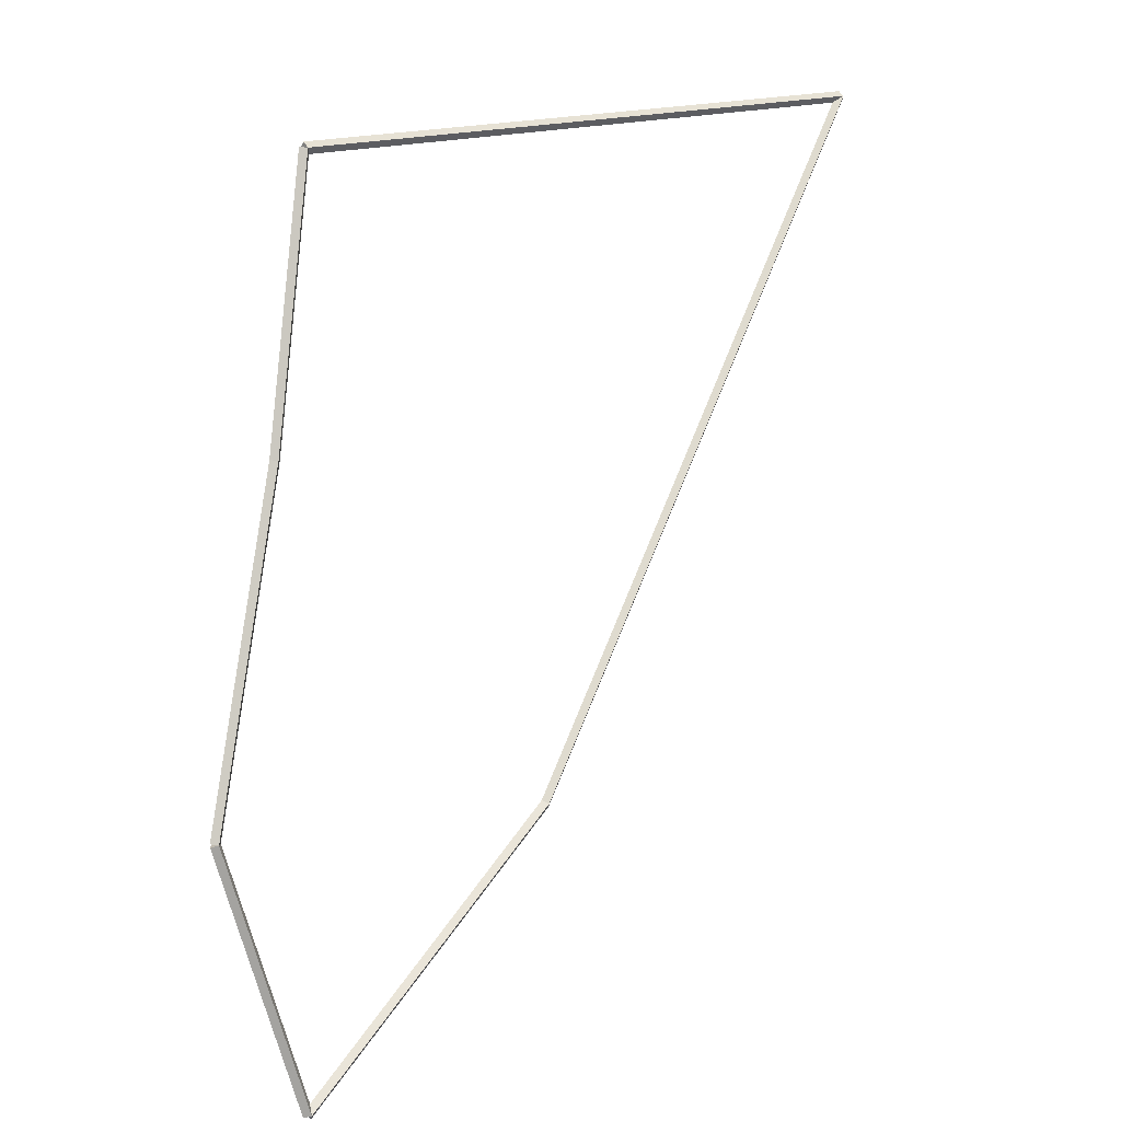
<metadata>
{"format":"obj","ext":"obj","renderer":"f3d","projection":"perspective","resolution":1024,"background":"white","views":[{"elev":2.3,"azim":136.7,"up":"+Y"}]}
</metadata>
<code>
g base_node_0_13
v 15.11 44 10.74
v 15.11 44 10.73
v 15.11 44 10.72
v 15.1 44 10.73
v 15 43.73 10.74
v 15.01 43.73 10.73
v 15 43.73 10.72
v 14.99 43.73 10.73
f 1 2 3 4
f 6 2 1 5
f 5 1 4 8
f 6 5 8 7
f 8 4 3 7
f 7 3 2 6
g base_node_0_13
v 15.04 44.35 10.74
v 15.04 44.35 10.73
v 15.04 44.35 10.72
v 15.03 44.35 10.73
v 15.11 44 10.74
v 15.11 44 10.73
v 15.11 44 10.72
v 15.1 44 10.73
f 9 10 11 12
f 14 10 9 13
f 13 9 12 16
f 14 13 16 15
f 16 12 11 15
f 15 11 10 14
g base_node_0_13
v 15 44.64 10.74
v 15.01 44.64 10.73
v 15 44.64 10.72
v 14.99 44.64 10.73
v 15.04 44.35 10.74
v 15.04 44.35 10.73
v 15.04 44.35 10.72
v 15.03 44.35 10.73
f 17 18 19 20
f 22 18 17 21
f 21 17 20 24
f 22 21 24 23
f 24 20 19 23
f 23 19 18 22
g base_node_0_13
v 14.24 44.76 10.74
v 14.24 44.77 10.73
v 14.24 44.76 10.72
v 14.24 44.76 10.73
v 15 44.64 10.74
v 15 44.65 10.73
v 15 44.64 10.72
v 15 44.64 10.73
f 25 26 27 28
f 30 26 25 29
f 29 25 28 32
f 30 29 32 31
f 32 28 27 31
f 31 27 26 30
g base_node_0_13
v 14.69 44 10.74
v 14.69 44 10.73
v 14.69 44 10.72
v 14.7 44 10.73
v 14.24 44.76 10.74
v 14.23 44.76 10.73
v 14.24 44.76 10.72
v 14.24 44.76 10.73
f 33 34 35 36
f 38 34 33 37
f 37 33 36 40
f 38 37 40 39
f 40 36 35 39
f 39 35 34 38
g base_node_0_13
v 15 43.73 10.74
v 15 43.73 10.73
v 15 43.73 10.72
v 15 43.74 10.73
v 14.69 44 10.74
v 14.69 44 10.73
v 14.69 44 10.72
v 14.7 44 10.73
f 41 42 43 44
f 46 42 41 45
f 45 41 44 48
f 46 45 48 47
f 48 44 43 47
f 47 43 42 46

</code>
